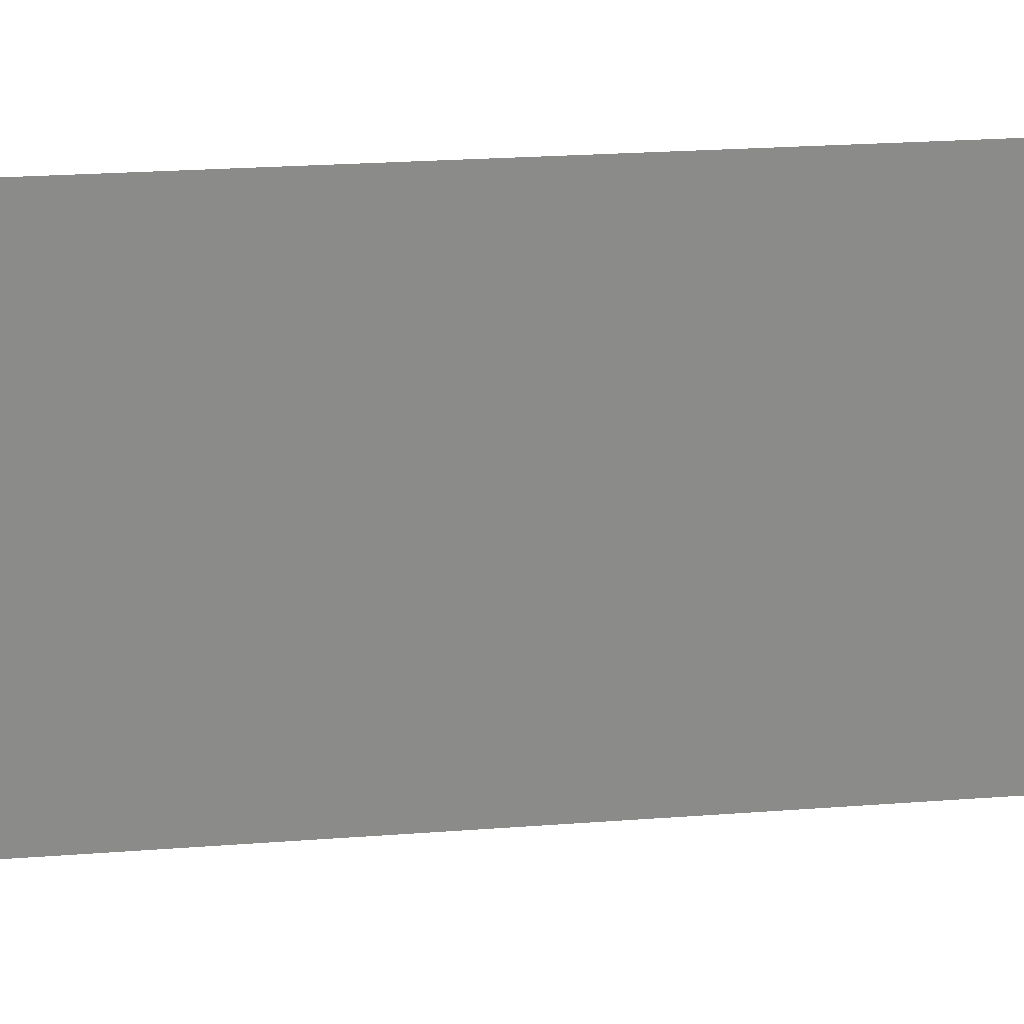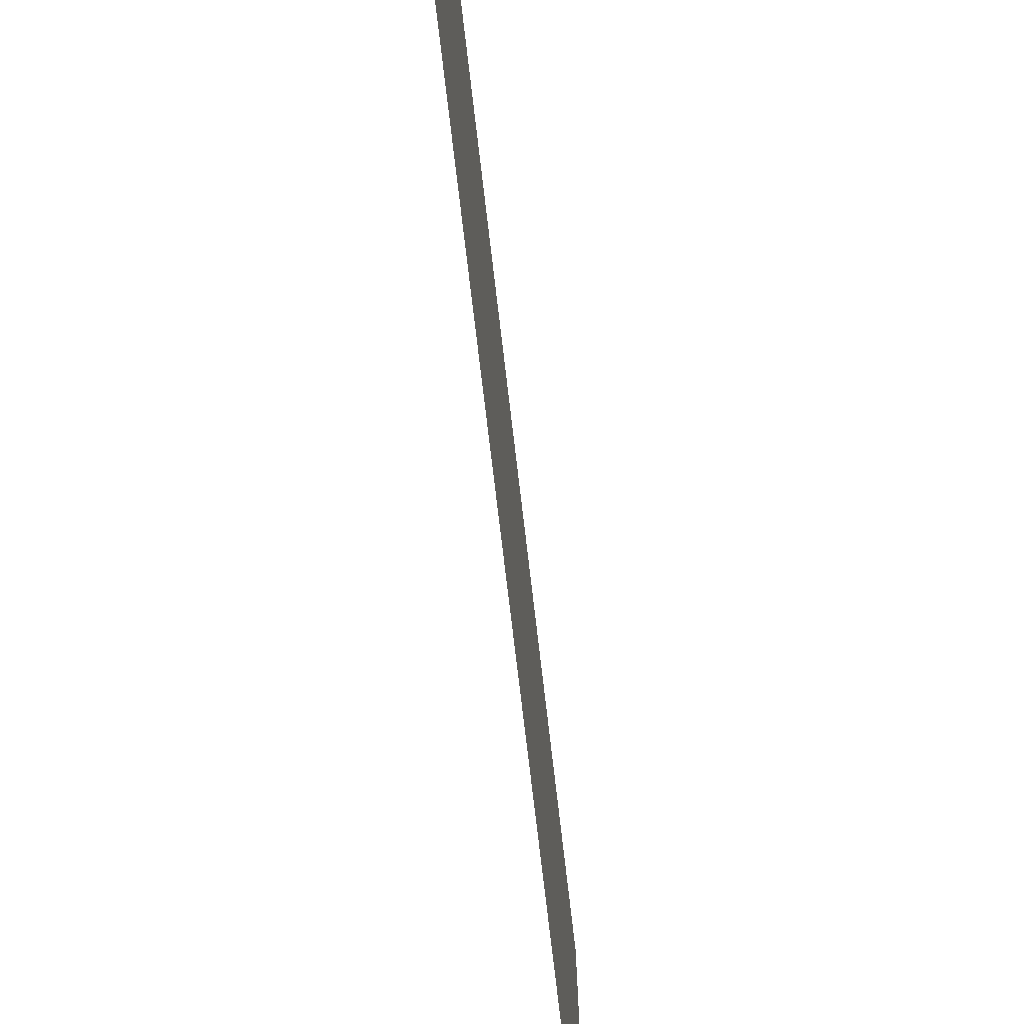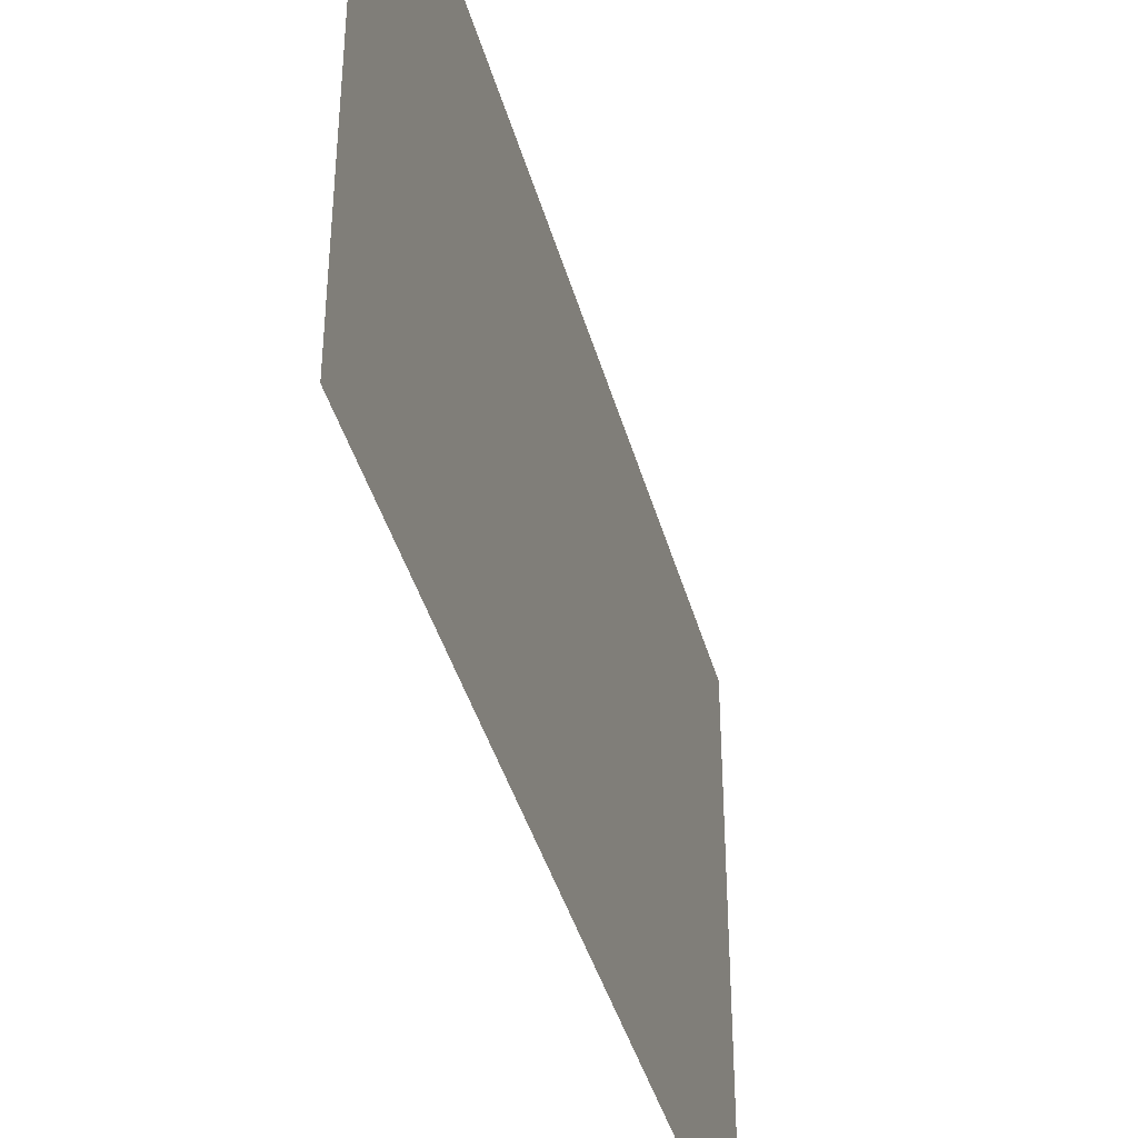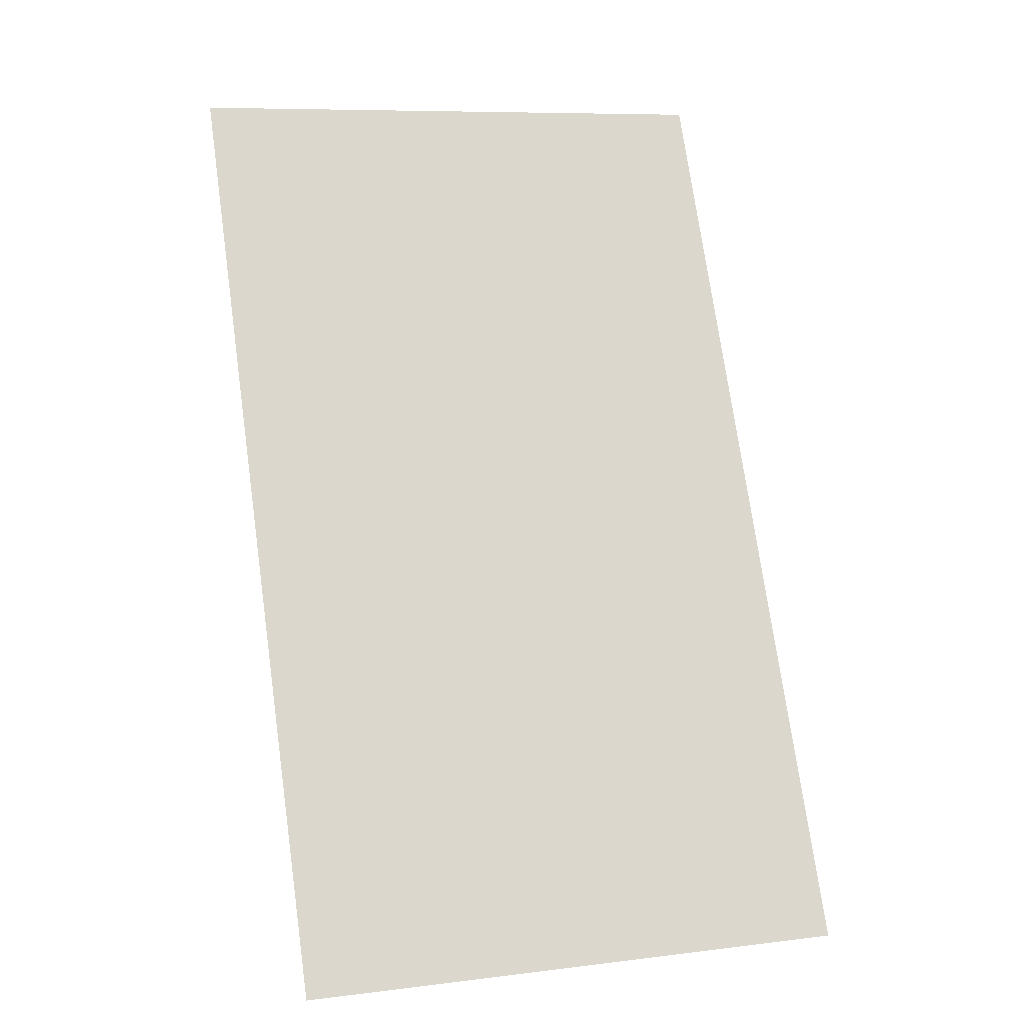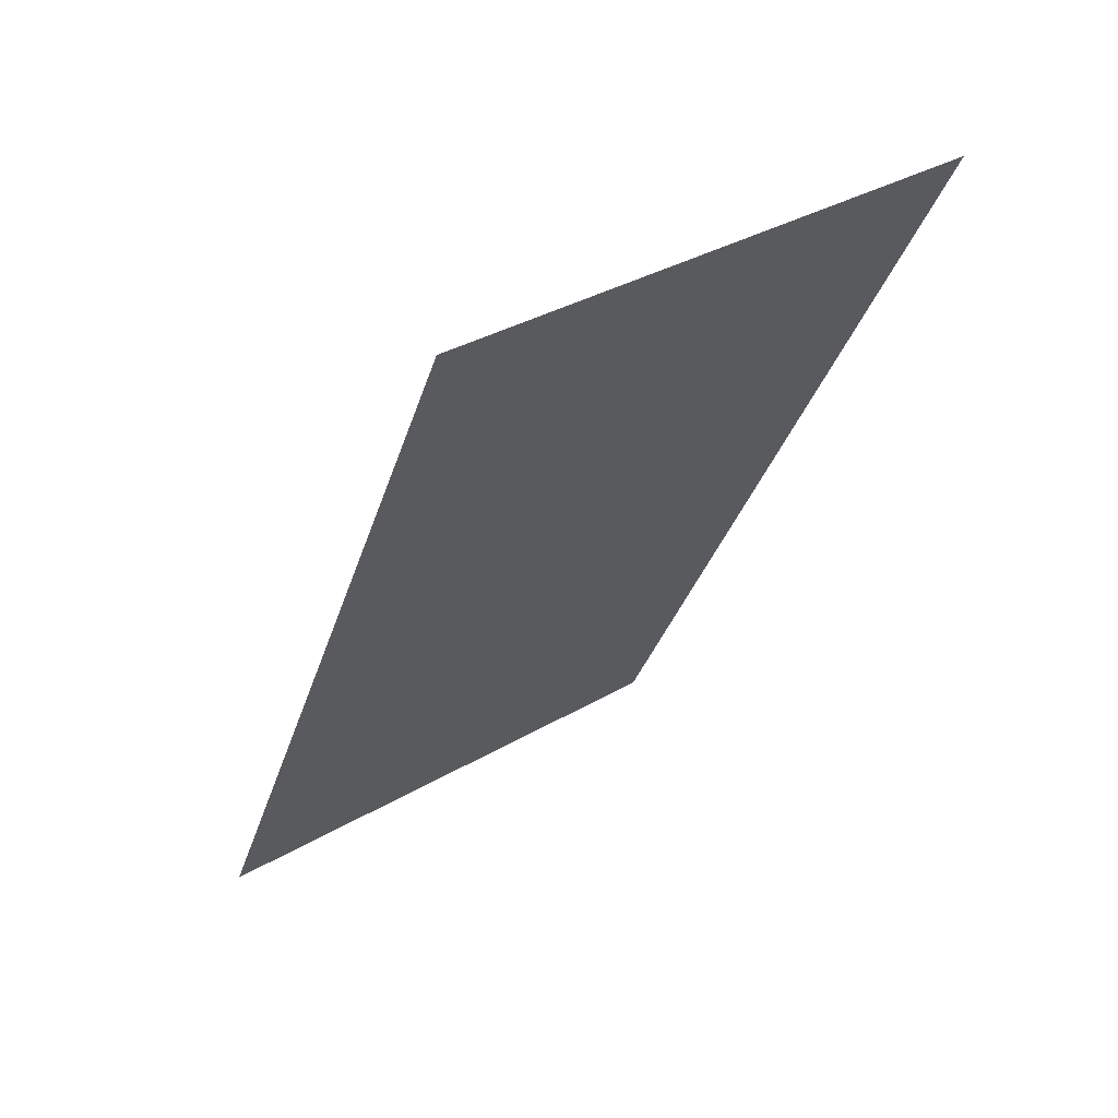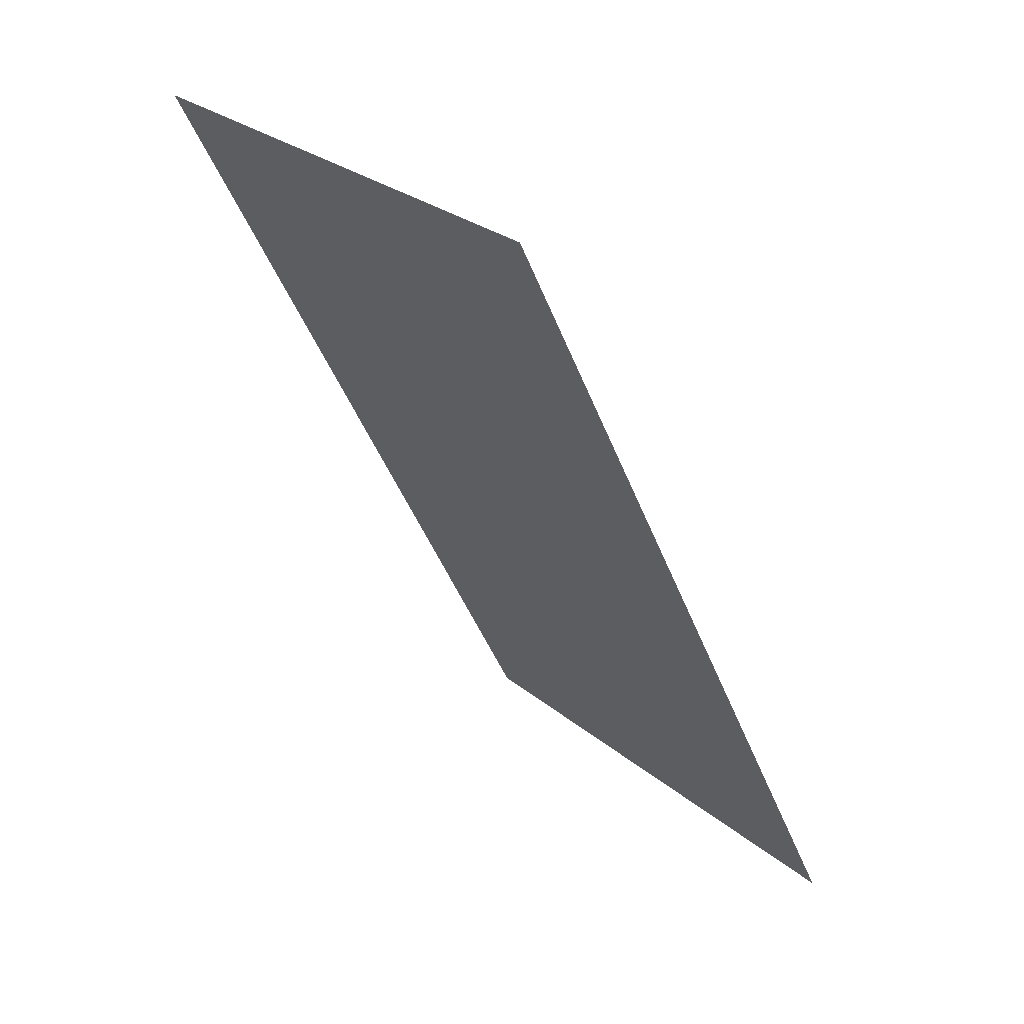
<metadata>
{"format":"obj","ext":"obj","renderer":"f3d","projection":"perspective","resolution":1024,"background":"white","views":[{"elev":26.7,"azim":109.9,"up":"+Z"},{"elev":-74.6,"azim":-146.9,"up":"+Z"},{"elev":-40.9,"azim":-138.5,"up":"+Z"},{"elev":8.7,"azim":71.8,"up":"+Y"},{"elev":35.8,"azim":-127.5,"up":"+Y"},{"elev":27.5,"azim":-38.6,"up":"+Y"}]}
</metadata>
<code>
v 26.7 -0.4801 0.7
v 25.7 1.532 0.7
v 26.7 -0.4801 2
v 25.7 1.532 2
f 1 2 3
f 2 3 4

</code>
